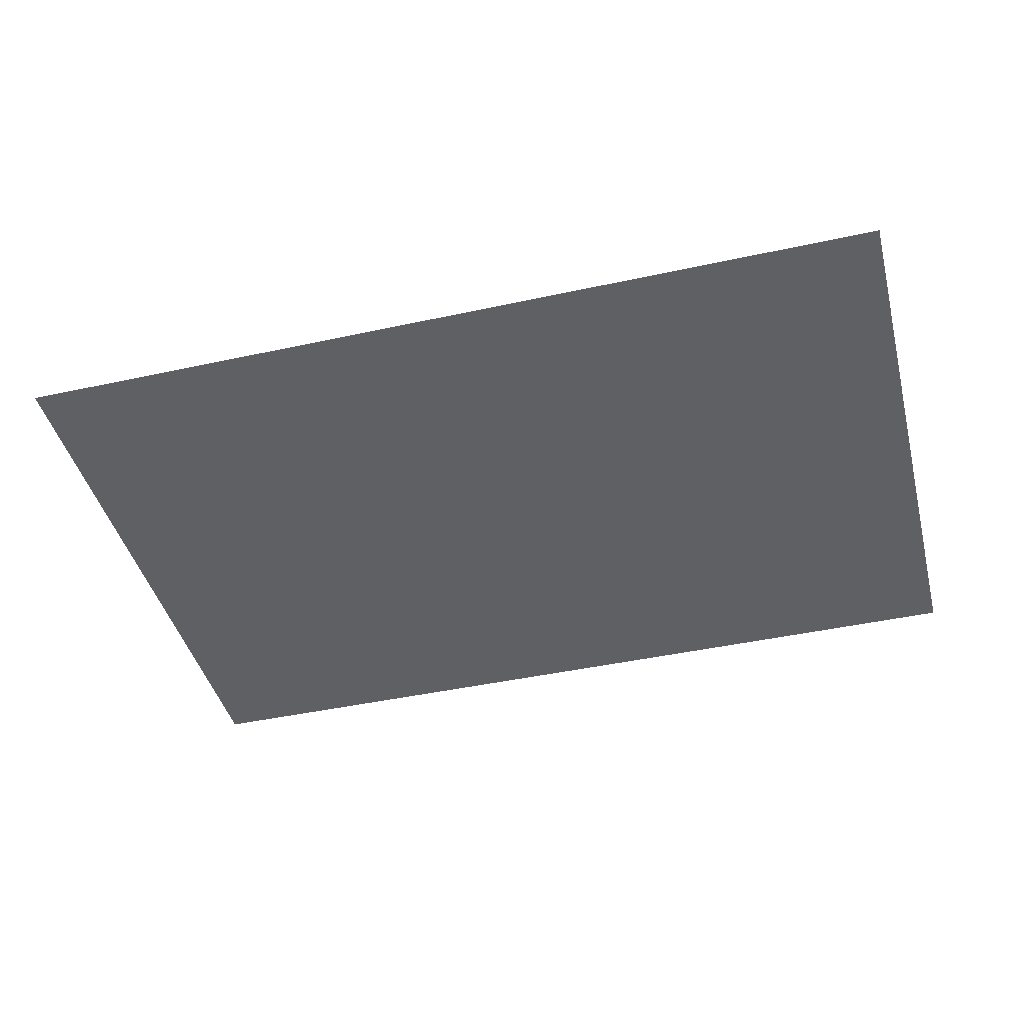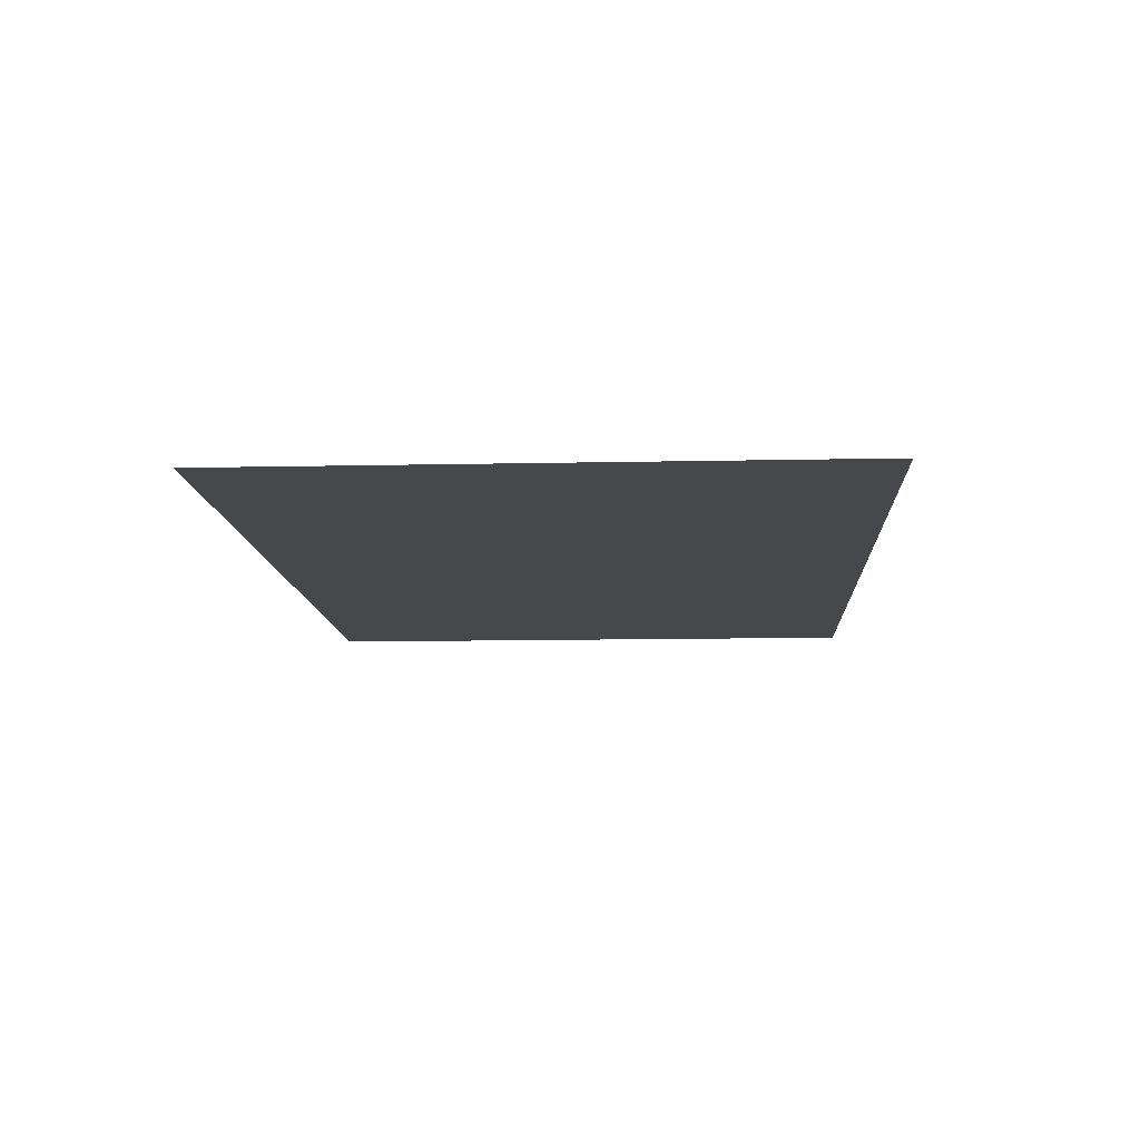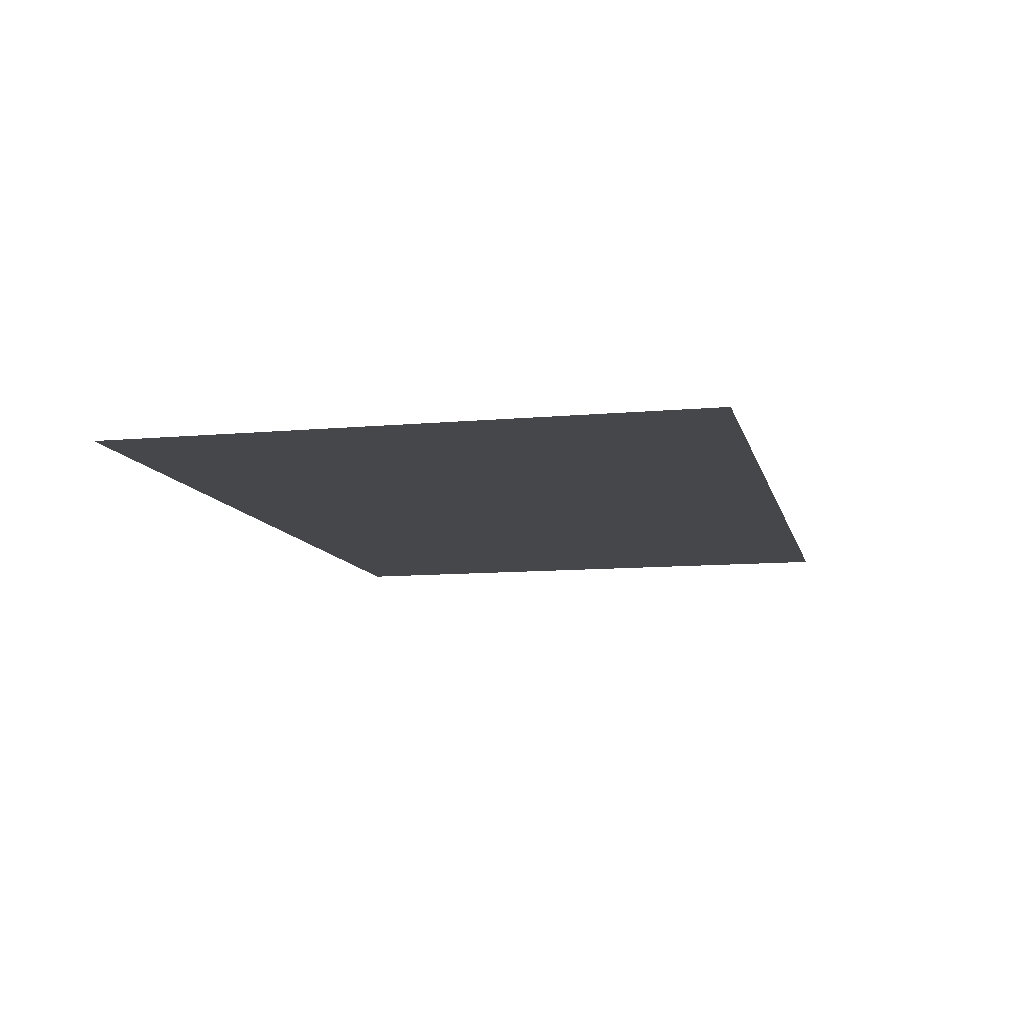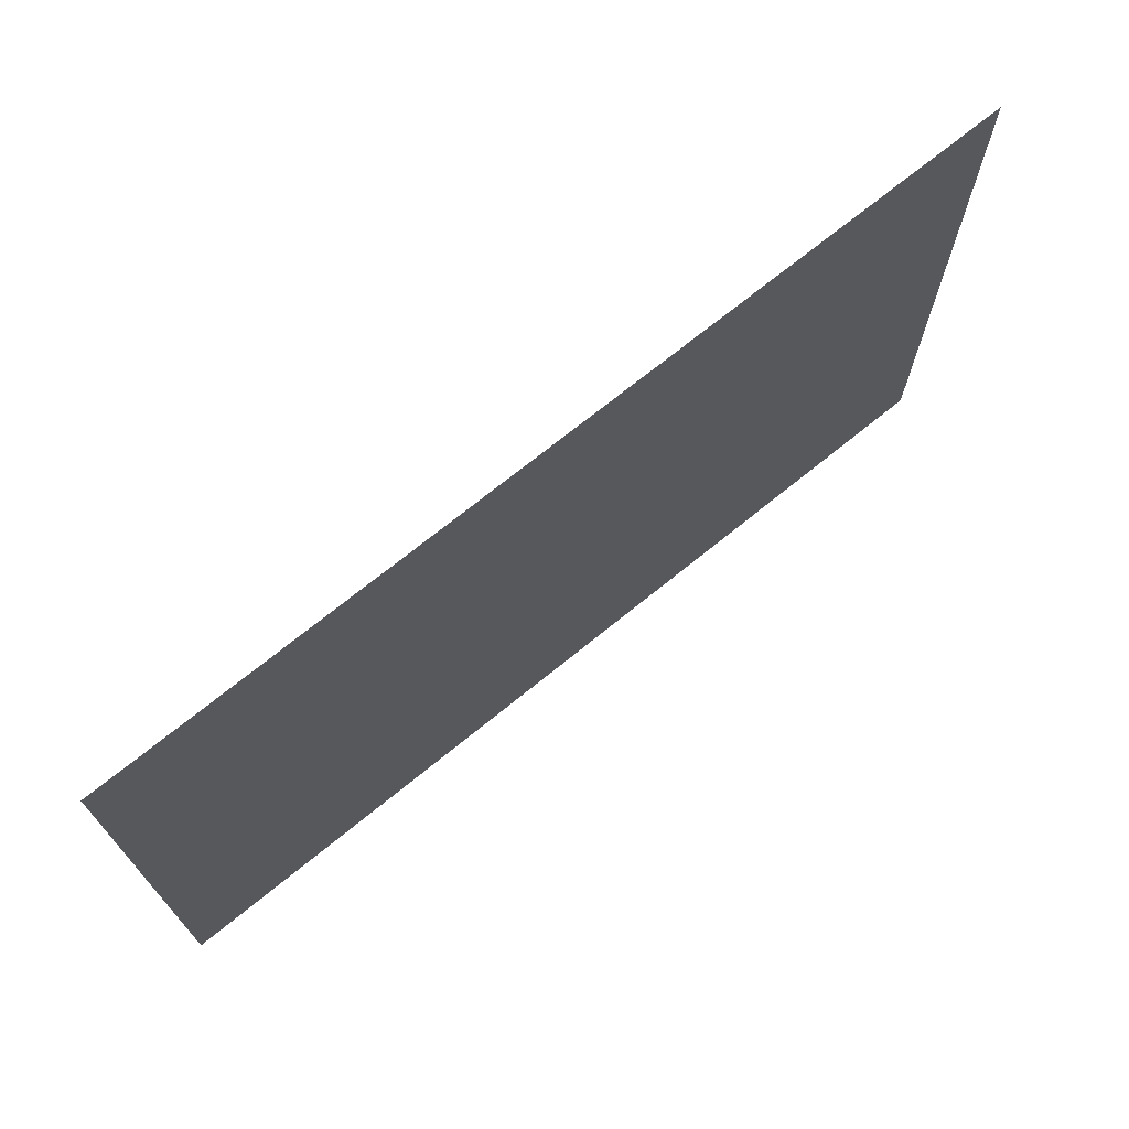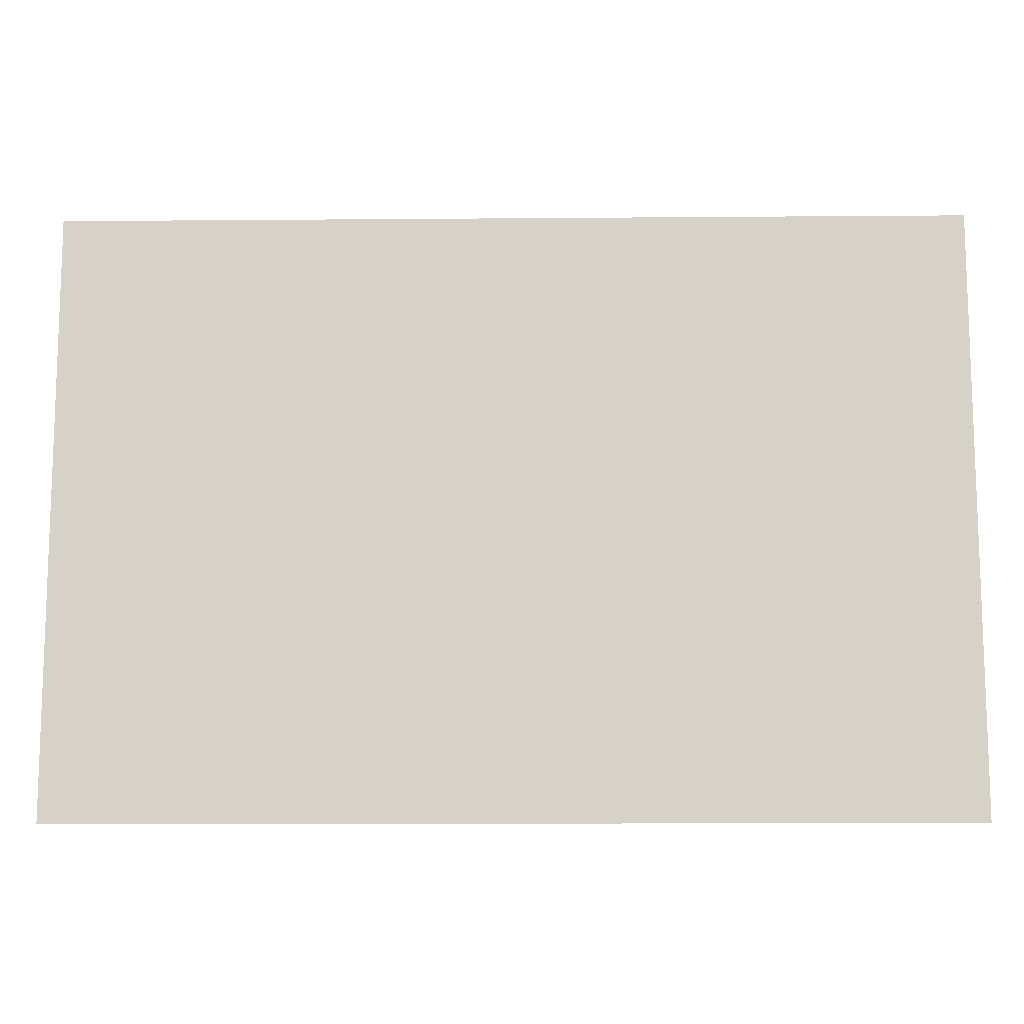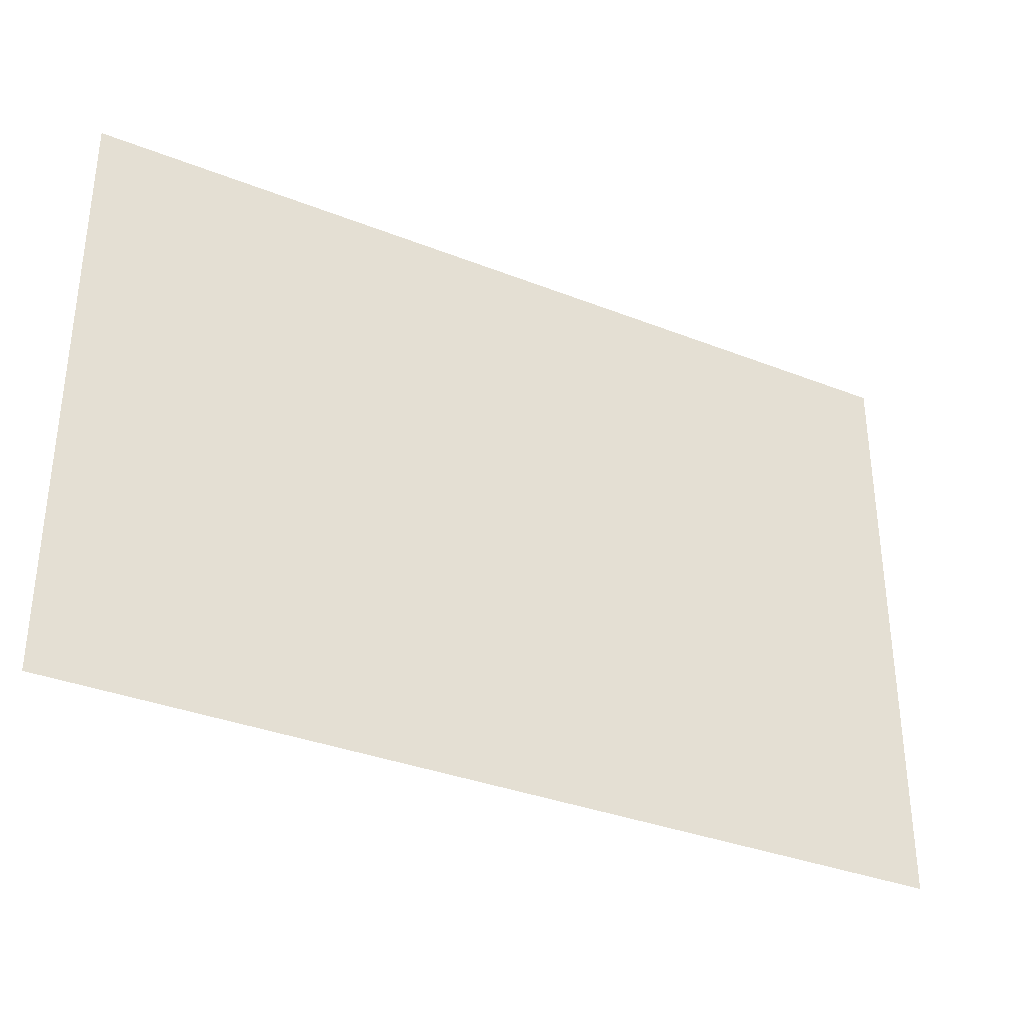
<metadata>
{"format":"obj","ext":"obj","renderer":"f3d","projection":"perspective","resolution":1024,"background":"white","views":[{"elev":-43.3,"azim":14.5,"up":"+Y"},{"elev":-11.1,"azim":93.1,"up":"+Y"},{"elev":-10.4,"azim":-76.9,"up":"+Y"},{"elev":71.0,"azim":140.9,"up":"+Z"},{"elev":-11.9,"azim":1.1,"up":"+Z"},{"elev":-34.3,"azim":152.0,"up":"+Z"}]}
</metadata>
<code>
o 평면.008
v 0.75 3.1 -3
v 2.25 3.1 -3
v 0.75 3.1 -1
v 2.25 3.1 -1
f 2 3 1
f 2 4 3
o 평면.009
v 2.25 3.1 -3
v 3.75 3.1 -3
v 2.25 3.1 -1
v 3.75 3.1 -1
f 6 7 5
f 6 8 7
o 평면.010
v 3.75 3.1 -3
v 5.25 3.1 -3
v 3.75 3.1 -1
v 5.25 3.1 -1
f 10 11 9
f 10 12 11
o 평면.011
v 3.75 3.1 -5
v 5.25 3.1 -5
v 3.75 3.1 -3
v 5.25 3.1 -3
f 14 15 13
f 14 16 15
o 평면.012
v 2.25 3.1 -5
v 3.75 3.1 -5
v 2.25 3.1 -3
v 3.75 3.1 -3
f 18 19 17
f 18 20 19
o 평면.013
v 0.75 3.1 -5
v 2.25 3.1 -5
v 0.75 3.1 -3
v 2.25 3.1 -3
f 22 23 21
f 22 24 23
o 평면.014
v -0.75 3.1 -5
v 0.75 3.1 -5
v -0.75 3.1 -3
v 0.75 3.1 -3
f 26 27 25
f 26 28 27
o 평면.015
v -0.75 3.1 -3
v 0.75 3.1 -3
v -0.75 3.1 -1
v 0.75 3.1 -1
f 30 31 29
f 30 32 31

</code>
